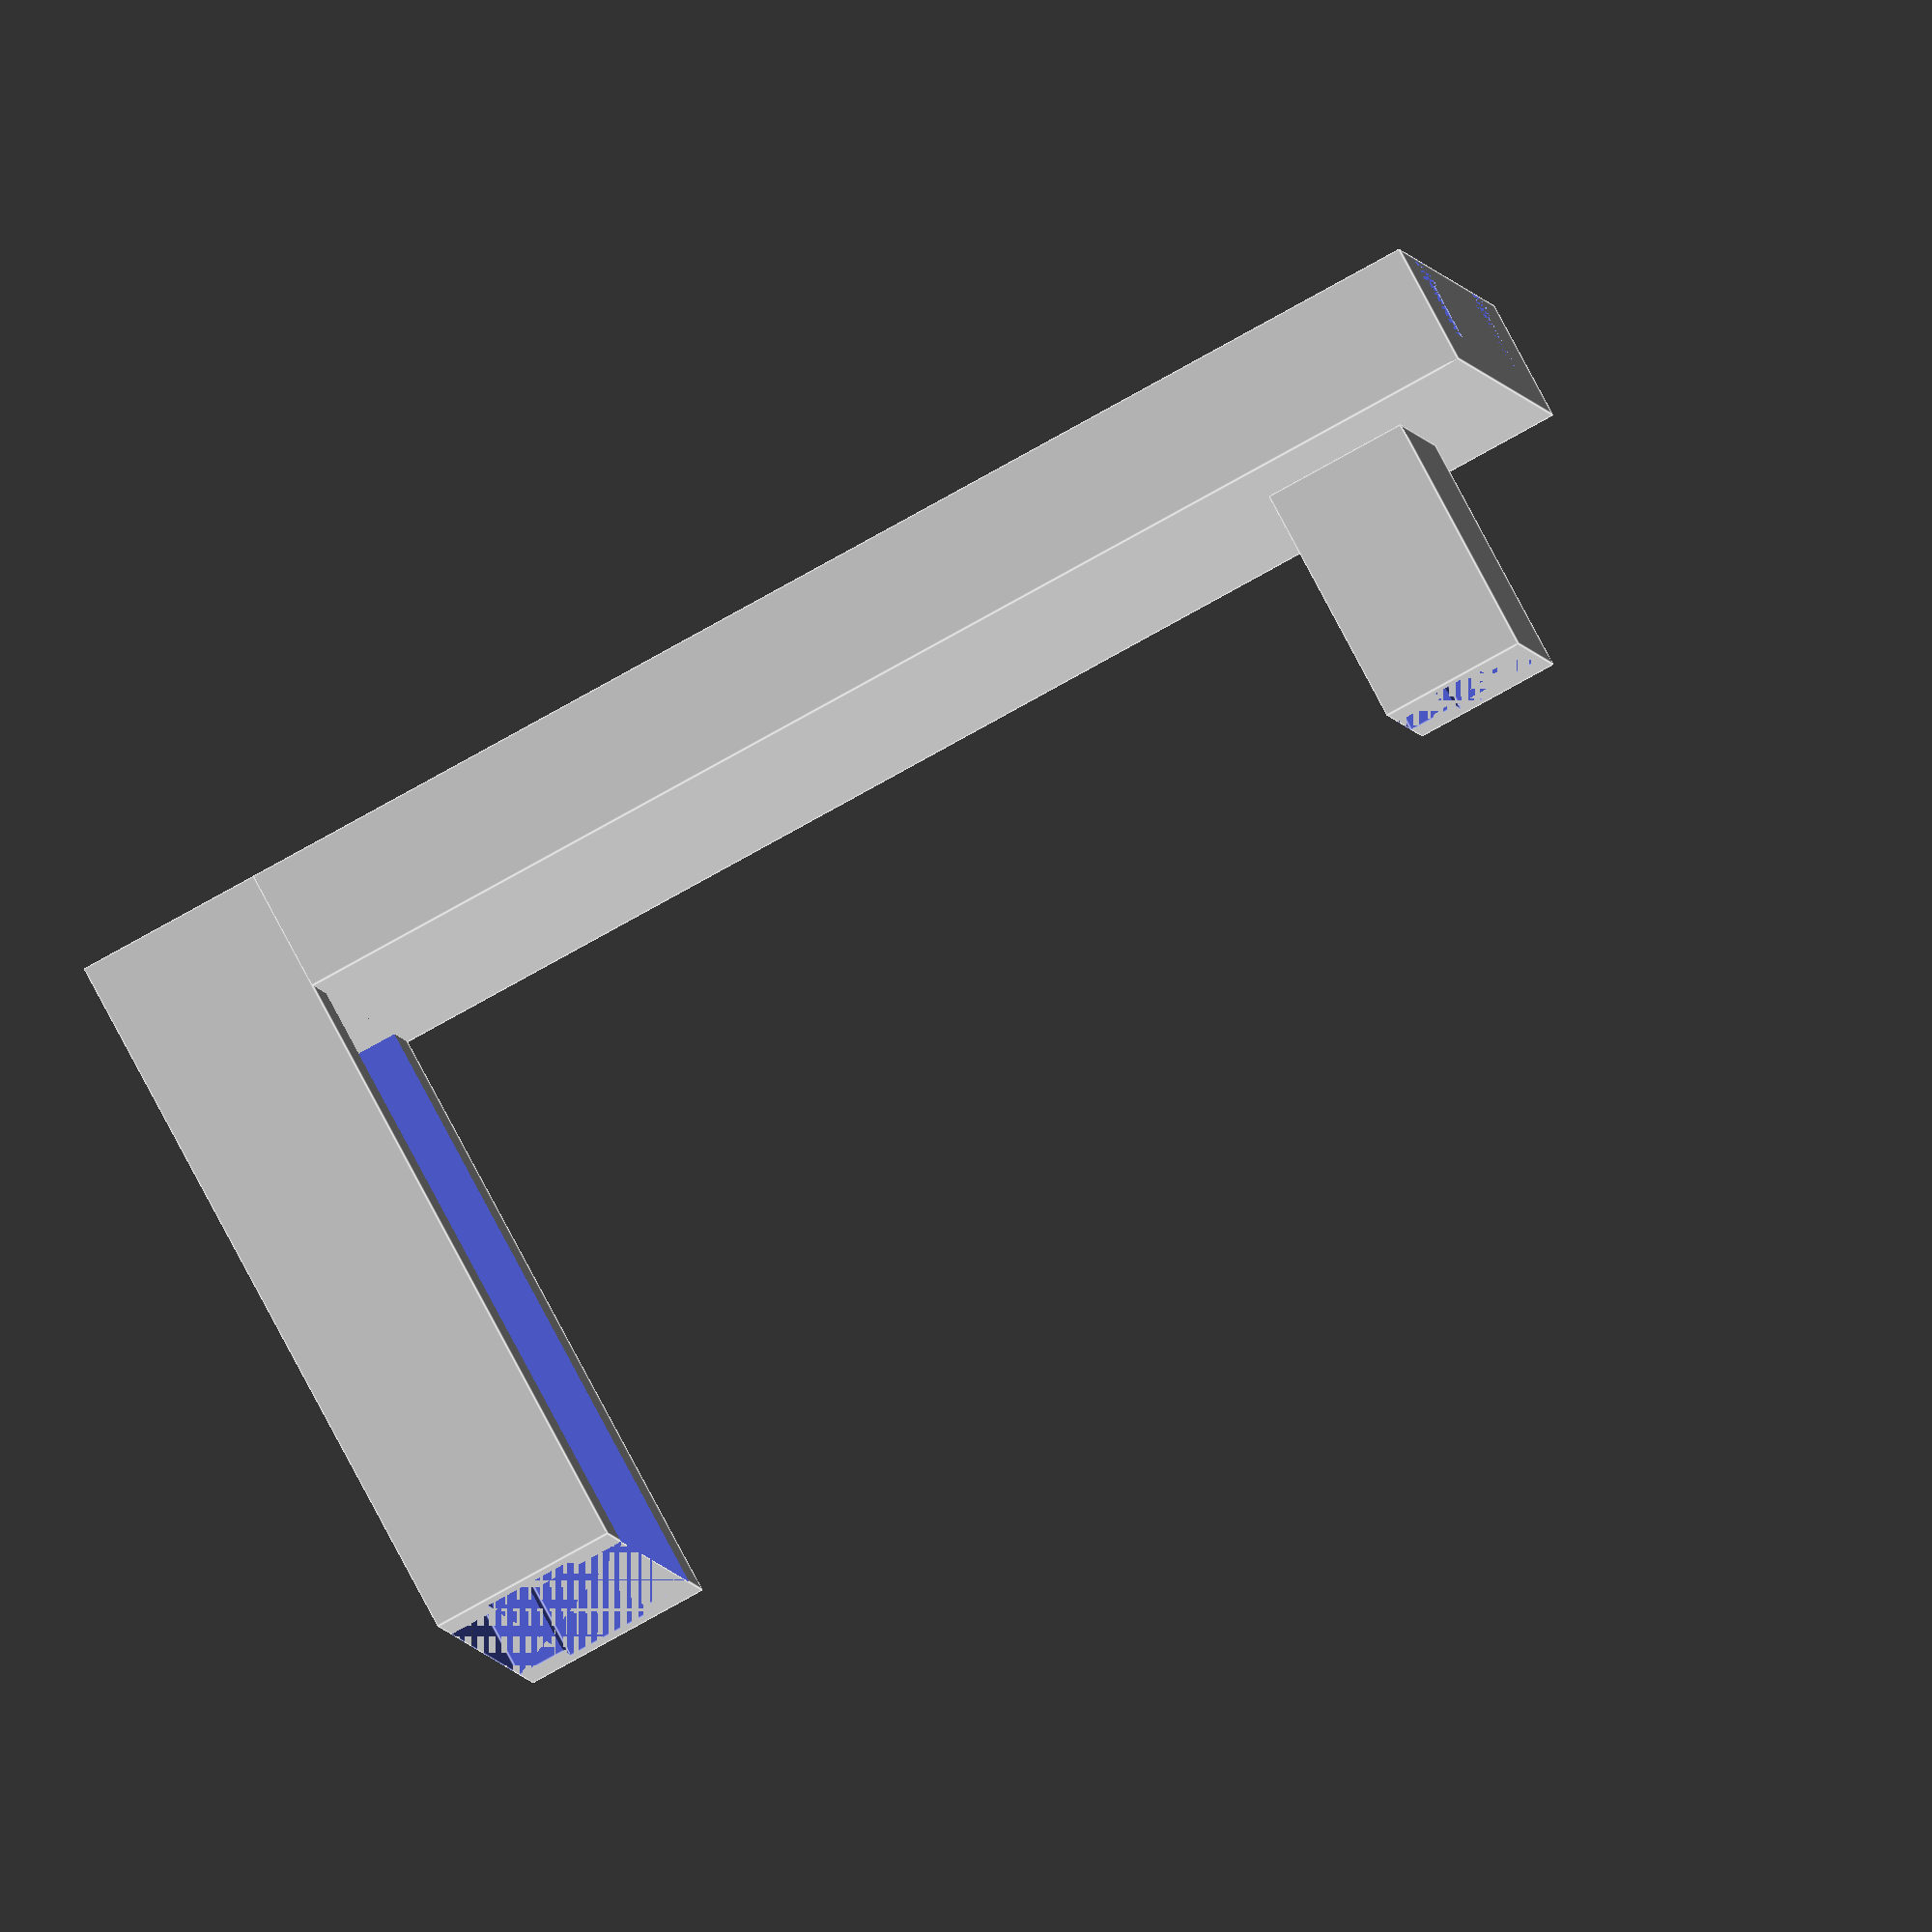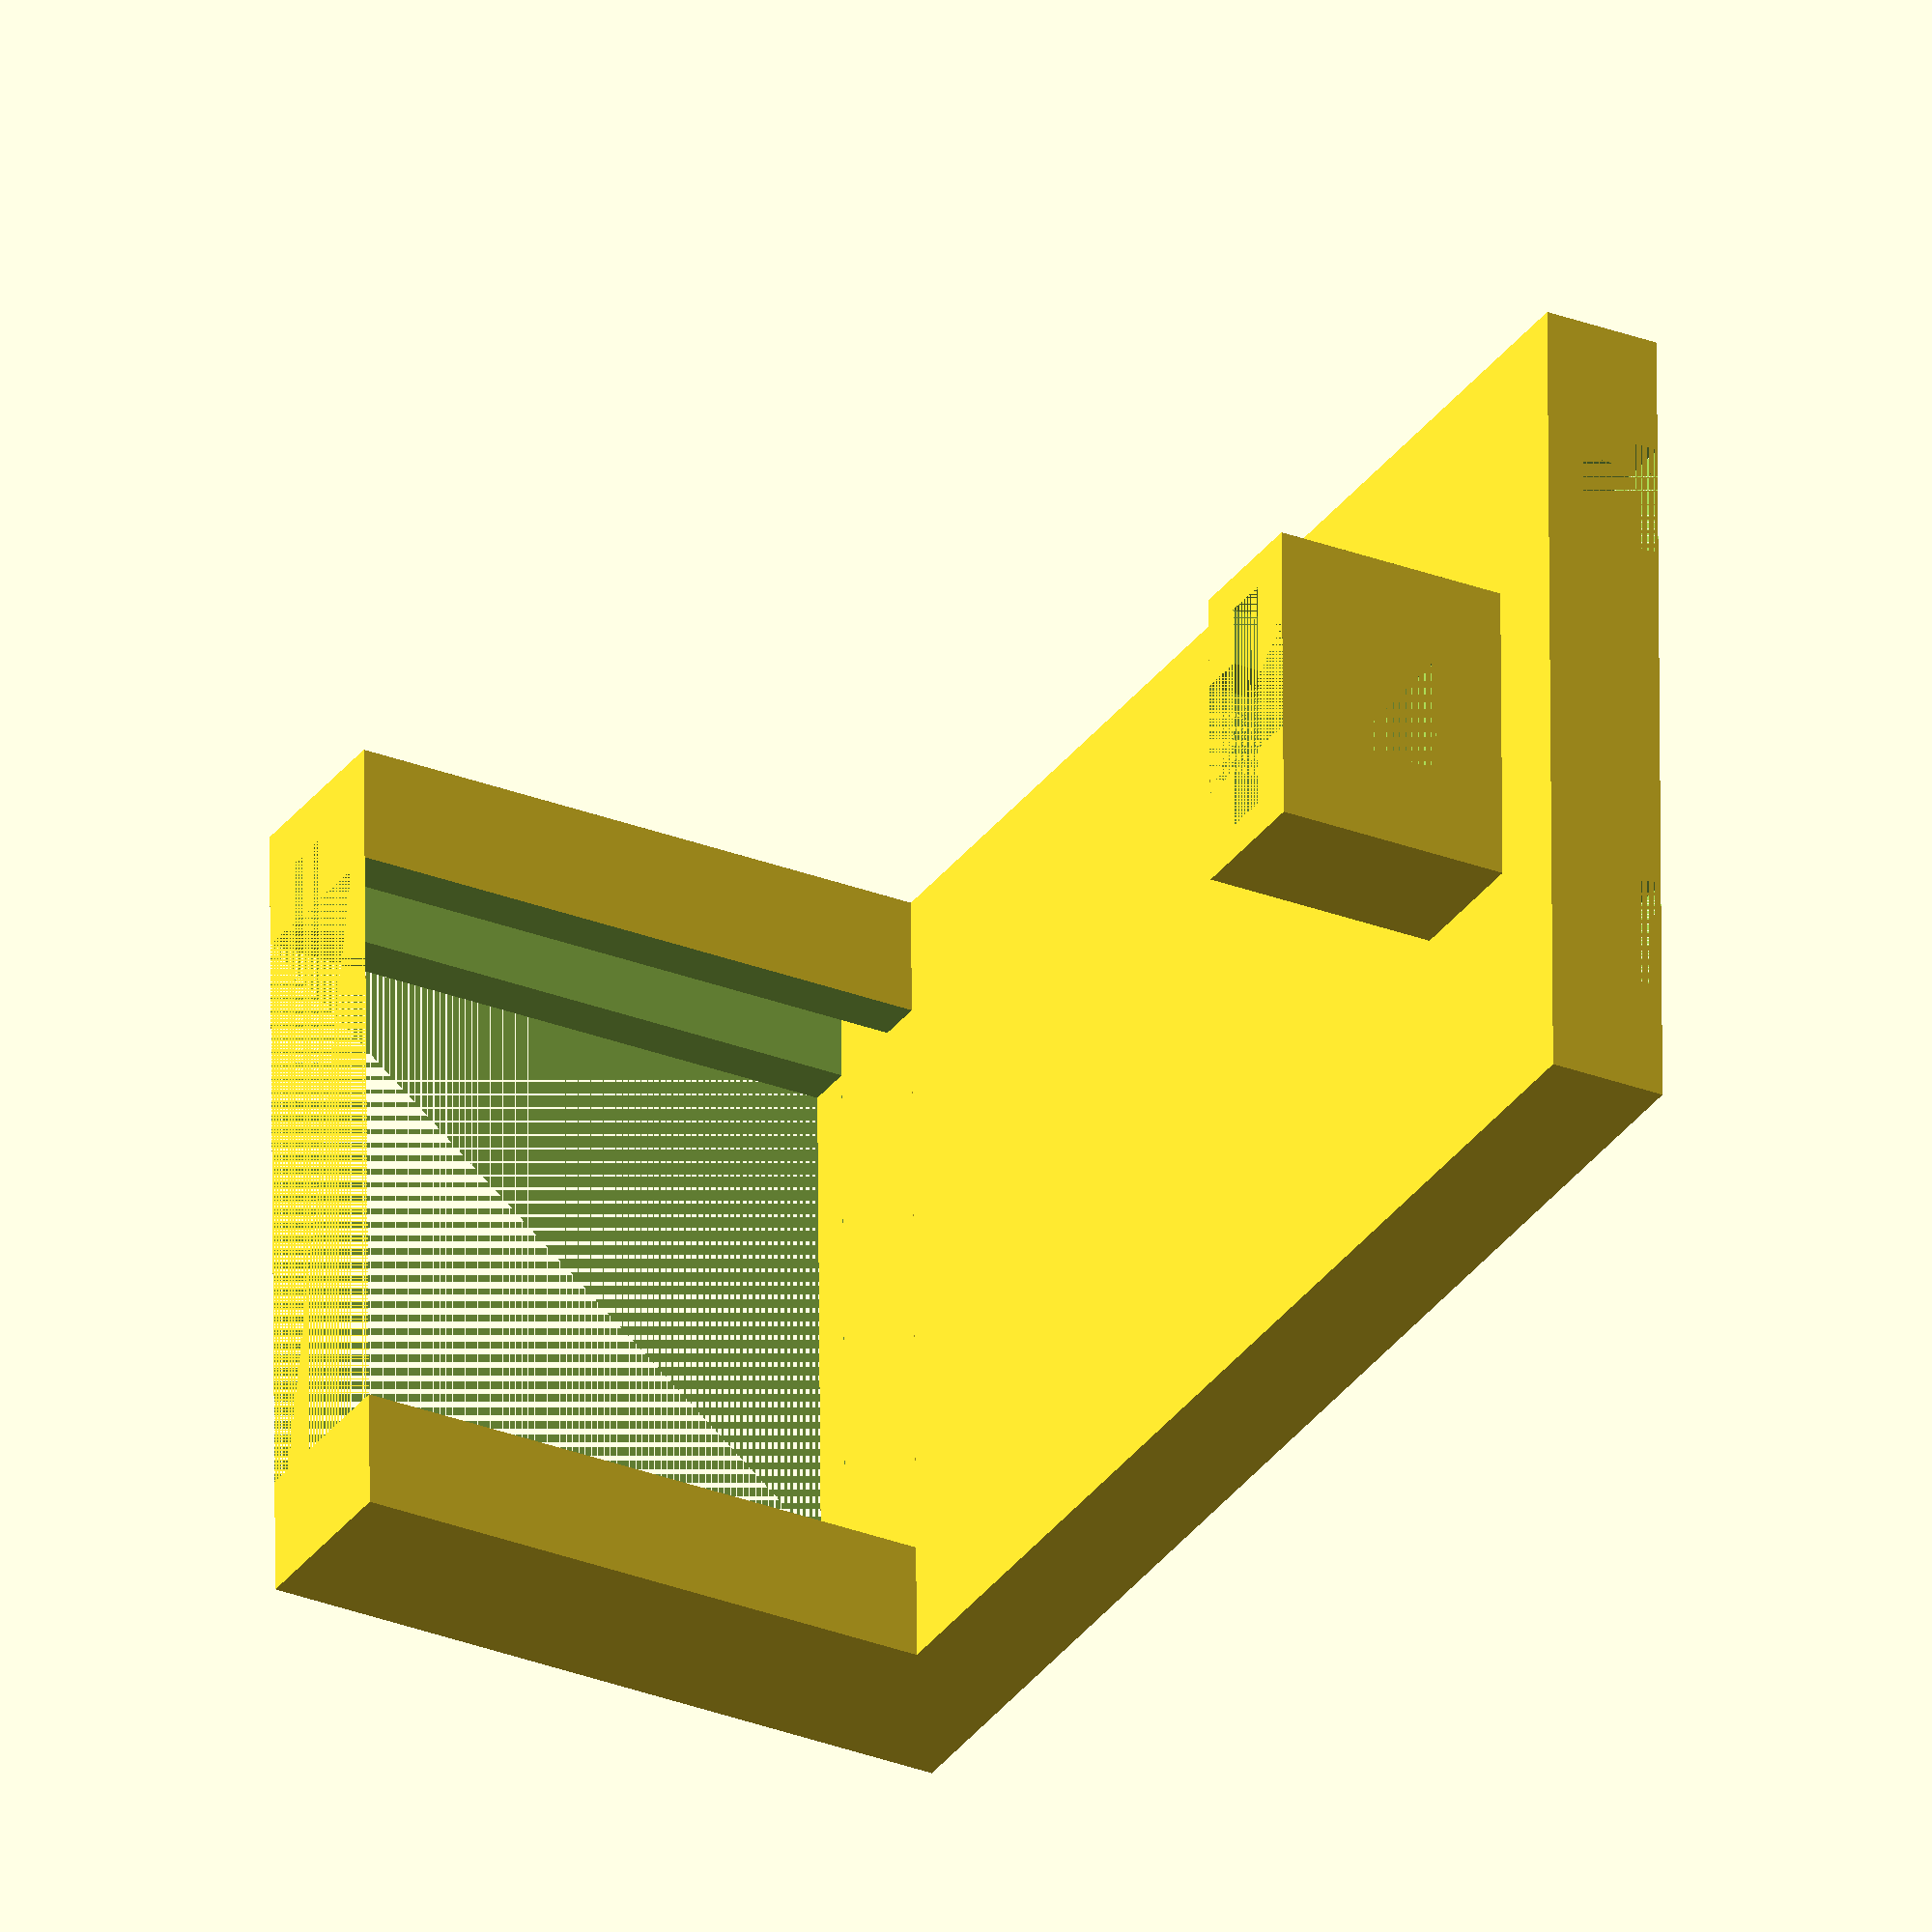
<openscad>
//My 8mm camera mount has 4 parts:
//A base, on which the carriage can slide in and out toward the lens

//A carriage, which sits on top of the carriage and slides on rails made from lego wheel axles
//with a '+' shaped cross-section

//The camera mount, which sits snugly in the vertical slots of the carriage and can be adusted vertically
//The lens cover, holding the lens, and which can be fitted into the camera mount.


//This is the carriage. The small vertical slots in the rear are designed to fit a nut, 
//so that I could turn an m3 machine screw mounted in the base to fine-tune the focus.
//It didn't work very well, frankly, and I ended up just adjusting the carriage manually and 
//securing it in position with a piece of elastic.  
//If you're mechanically inclined, please share your improved design!

module channel() {
    union() {
        cube([4.8,60,1]);
        translate([1.2,0,0]) {cube([2.4,60,3.4]);}
        }
    }

difference() {
cube([35,60,5]);
translate([25.2,0,0]) {channel(); }
translate([5,0,0]) {channel(); }
}

difference(){
cube([35,7.75,30]);
translate([2.25,2,0]) {cube([30.5,3.75,30]);}
translate([5,0,0]) {cube([25,8,30]);}
}


difference(){
translate([11,50,5]){cube([13,6,10]);}
translate([12.5,52,5]){cube([10,2,10]);}
translate([15,50,8]){cube([5,6,7]);}
}
</openscad>
<views>
elev=97.1 azim=262.9 roll=208.1 proj=o view=edges
elev=30.2 azim=89.2 roll=60.9 proj=o view=solid
</views>
